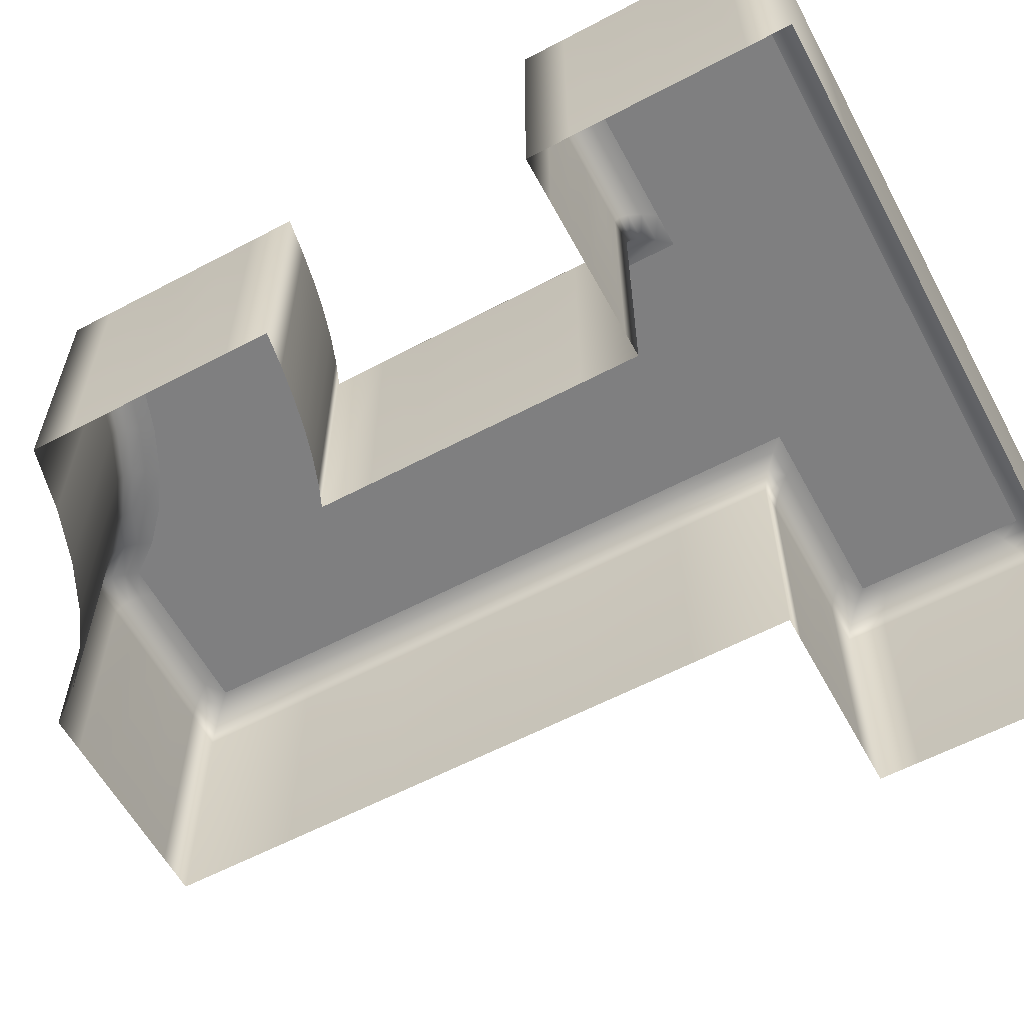
<metadata>
{"format":"obj","ext":"obj","renderer":"f3d","projection":"perspective","resolution":1024,"background":"white","views":[{"elev":-59.9,"azim":-61.6,"up":"+Y"}]}
</metadata>
<code>
o Bir_taban.002
v 0.2667 0.6035 0.5385
v 0.3429 0.6035 0.5385
v 0.2945 0.5994 0.5104
v 0.3629 0.5991 0.5104
v -0.2945 0.5991 0.09048
v -0.2667 0.6035 0.08654
v -0.2945 0.5994 -0.04774
v -0.2667 0.6035 -0.0641
v -0.4355 0.5989 -0.7118
v -0.4138 0.6035 -0.6875
v -0.3372 0.5988 -0.7602
v -0.3179 0.6035 -0.735
v 0.1397 0.6035 -0.9231
v 0.2032 0.6035 -0.9231
v 0.1503 0.5989 -0.9512
v 0.222 0.5991 -0.9512
v 0.2667 0.6035 -0.1923
v 0.2945 0.5989 -0.2063
v 0.2667 0.6035 -0.4359
v 0.2945 0.599 -0.4515
v 0.3429 0.5446 -0.4786
v 0.3346 0.5666 -0.4737
v 0.3429 0.5446 -0.2308
v 0.3347 0.5666 -0.2264
v 0.3429 0.5446 0.008548
v 0.3346 0.5666 0.01345
v 0.3429 0.5446 0.2393
v 0.3344 0.5666 0.2457
v 0.3429 0.003503 0.2393
v 0.3429 0.003503 0.008548
v 0.3429 0.5446 0.4615
v 0.3429 0.003503 0.4615
v 0.3341 0.5666 0.4704
v 0.3429 0.003503 -0.2308
v 0.3429 0.003503 -0.4786
v 0.2667 0.6035 0.2949
v 0.2945 0.5991 0.2746
v 0.2667 0.6035 0.05128
v 0.2945 0.599 0.0357
v 0.319 0.5851 0.0219
v 0.319 0.5851 0.2567
v 0.319 0.5851 0.4856
v 0.319 0.5851 -0.4653
v 0.319 0.5851 -0.2188
v 0.1655 0.5666 -0.9918
v 0.249 0.5666 -0.9915
v 0.1689 0.5446 -1
v 0.2549 0.5446 -1
v 0.3344 0.5666 -0.7287
v 0.3429 0.5446 -0.735
v 0.3341 0.5666 -0.9912
v 0.3429 0.5446 -1
v 0.3429 0.003503 -0.735
v 0.3429 0.003503 -1
v 0.1689 0.003503 -1
v 0.2549 0.003503 -1
v 0.2667 0.6035 -0.6795
v 0.2945 0.5991 -0.6998
v 0.2667 0.6035 -0.9231
v 0.2945 0.5994 -0.9511
v 0.319 0.5851 -0.976
v 0.319 0.5851 -0.7177
v 0.1598 0.5851 -0.976
v 0.2388 0.5851 -0.976
v -0.05079 0.6035 -0.9231
v -0.06062 0.5987 -0.9512
v -0.1143 0.6035 -0.9231
v -0.1296 0.5988 -0.9512
v -0.1561 0.5446 -1
v -0.1516 0.5666 -0.9918
v -0.07769 0.5446 -1
v -0.07485 0.5665 -0.992
v 0.0848 0.5446 -1
v 0.0026 0.5446 -1
v 0.08372 0.5666 -0.9919
v 0.003595 0.5665 -0.992
v 0.0848 0.003503 -1
v 0.0026 0.003503 -1
v -0.07769 0.003503 -1
v -0.1561 0.003503 -1
v 0.07619 0.6035 -0.9231
v 0.07932 0.5987 -0.9512
v 0.0127 0.6035 -0.9231
v 0.009 0.5987 -0.9512
v 0.005757 0.5851 -0.976
v 0.08211 0.5851 -0.976
v -0.143 0.5851 -0.976
v -0.06928 0.5851 -0.976
v -0.4732 0.5446 -0.7541
v -0.4668 0.5666 -0.747
v -0.3709 0.5446 -0.804
v -0.3652 0.5666 -0.7967
v -0.2789 0.5666 -0.854
v -0.2077 0.5666 -0.9191
v -0.284 0.5446 -0.8616
v -0.2123 0.5446 -0.9269
v -0.2123 0.003503 -0.9269
v -0.284 0.003503 -0.8616
v -0.4732 0.003503 -0.7541
v -0.3709 0.003503 -0.804
v -0.236 0.6035 -0.7901
v -0.1681 0.6035 -0.8528
v -0.2535 0.5987 -0.8162
v -0.1843 0.5987 -0.8799
v -0.1985 0.5851 -0.9037
v -0.269 0.5851 -0.8392
v -0.4546 0.5851 -0.7333
v -0.3543 0.5851 -0.7824
v -0.6754 0.5997 -0.1983
v -0.6476 0.6035 -0.2308
v -0.6754 0.5993 -0.2729
v -0.6476 0.6035 -0.2949
v -0.6476 0.6035 -0.4872
v -0.6476 0.6035 -0.5513
v -0.6755 0.5989 -0.4937
v -0.6755 0.5989 -0.5661
v -0.7157 0.5666 -0.503
v -0.7156 0.5666 -0.5875
v -0.7238 0.5446 -0.5049
v -0.7238 0.5446 -0.592
v -0.7238 0.5446 -0.6775
v -0.7153 0.5666 -0.6706
v -0.5908 0.5446 -0.7119
v -0.5835 0.5666 -0.7049
v -0.5908 0.003503 -0.7119
v -0.7238 0.003503 -0.6775
v -0.7238 0.003503 -0.592
v -0.7238 0.003503 -0.5049
v -0.5237 0.6035 -0.6476
v -0.5482 0.599 -0.6711
v -0.6476 0.6035 -0.6154
v -0.6754 0.5991 -0.6381
v -0.7 0.5851 -0.6581
v -0.5698 0.5851 -0.6918
v -0.7 0.5851 -0.5792
v -0.7 0.5851 -0.4994
v -0.7238 0.5446 -0.1416
v -0.7148 0.5667 -0.1521
v -0.7238 0.5446 -0.2347
v -0.7152 0.5666 -0.2418
v -0.7157 0.5666 -0.4172
v -0.7238 0.5446 -0.4163
v -0.7155 0.5666 -0.3302
v -0.7238 0.5446 -0.3263
v -0.7238 0.003503 -0.4163
v -0.7238 0.003503 -0.3263
v -0.7238 0.003503 -0.1416
v -0.7238 0.003503 -0.2347
v -0.6476 0.6035 -0.4231
v -0.6755 0.5989 -0.4206
v -0.6476 0.6035 -0.359
v -0.6754 0.5991 -0.3471
v -0.7 0.5851 -0.3365
v -0.7 0.5851 -0.4184
v -0.7 0.5851 -0.1695
v -0.7 0.5851 -0.2535
v -0.4175 0.6035 -0.2997
v -0.4839 0.6035 -0.2746
v -0.4293 0.5994 -0.2645
v -0.4938 0.5992 -0.2419
v -0.4458 0.5666 -0.2142
v -0.5075 0.5666 -0.1951
v -0.45 0.5446 -0.2032
v -0.511 0.5446 -0.185
v -0.6479 0.5446 -0.1543
v -0.577 0.5446 -0.1687
v -0.642 0.5666 -0.164
v -0.5729 0.5666 -0.1783
v -0.6479 0.003503 -0.1543
v -0.577 0.003503 -0.1687
v -0.511 0.003503 -0.185
v -0.45 0.003503 -0.2032
v -0.5444 0.6035 -0.2548
v -0.599 0.6035 -0.2402
v -0.5563 0.5992 -0.2234
v -0.6168 0.5994 -0.2088
v -0.6326 0.5851 -0.1811
v -0.5668 0.5851 -0.1956
v -0.5025 0.5851 -0.213
v -0.4398 0.5851 -0.2333
v -0.3429 0.5446 0.09741
v -0.3345 0.5666 0.09591
v -0.3429 0.5446 -0.01913
v -0.3343 0.5666 -0.02475
v -0.3335 0.5667 -0.2598
v -0.3878 0.5666 -0.2358
v -0.3429 0.5446 -0.245
v -0.3939 0.5446 -0.2231
v -0.3939 0.003503 -0.2231
v -0.3429 0.003503 -0.245
v -0.334 0.5666 -0.1433
v -0.3429 0.5446 -0.1332
v -0.3429 0.003503 -0.1333
v -0.3429 0.003503 0.09741
v -0.3429 0.003503 -0.01913
v -0.2667 0.6035 -0.3654
v -0.345 0.6035 -0.3299
v -0.2944 0.6003 -0.3215
v -0.3628 0.5998 -0.291
v -0.3787 0.5851 -0.2565
v -0.319 0.5851 -0.2826
v -0.319 0.5851 0.09402
v -0.319 0.5851 -0.03318
v -0.319 0.5851 -0.1587
v -0.2667 0.6035 -0.2147
v -0.2944 0.5998 -0.1851
v -0.4825 0.6035 0.9231
v -0.7238 0.6035 0.9231
v -0.5011 0.5991 0.9512
v -0.7516 0.5994 0.9511
v -0.6677 0.5991 0.5104
v -0.6476 0.6035 0.5385
v -0.5869 0.599 0.5104
v -0.5714 0.6035 0.5385
v -0.2667 0.6035 0.5385
v -0.2945 0.5994 0.5104
v -0.3429 0.6035 0.5385
v -0.3629 0.5991 0.5104
v -0.3979 0.5446 0.4615
v -0.3916 0.5666 0.47
v -0.3429 0.5446 0.4615
v -0.3341 0.5666 0.4704
v -0.3429 0.5446 0.2164
v -0.3429 0.5446 0.3377
v -0.3346 0.5666 0.2186
v -0.3344 0.5666 0.3435
v -0.3429 0.003503 0.2164
v -0.3429 0.003503 0.3377
v -0.3429 0.003503 0.4615
v -0.3979 0.003503 0.4615
v -0.2667 0.6035 0.3878
v -0.2667 0.6035 0.2372
v -0.2945 0.5992 0.3696
v -0.2945 0.5991 0.2296
v -0.319 0.5851 0.2229
v -0.319 0.5851 0.3534
v -0.3807 0.5851 0.4856
v -0.319 0.5851 0.4856
v -0.7026 0.5446 0.4615
v -0.6963 0.5666 0.47
v -0.6138 0.5446 0.4615
v -0.6089 0.5666 0.4699
v -0.4565 0.5666 0.4699
v -0.4614 0.5446 0.4615
v -0.529 0.5666 0.4698
v -0.5333 0.5446 0.4615
v -0.4614 0.003503 0.4615
v -0.5333 0.003503 0.4615
v -0.7026 0.003503 0.4615
v -0.6138 0.003503 0.4615
v -0.419 0.6035 0.5385
v -0.4345 0.599 0.5104
v -0.4952 0.6035 0.5385
v -0.5091 0.5989 0.5104
v -0.5214 0.5851 0.4856
v -0.4481 0.5851 0.4856
v -0.6854 0.5851 0.4856
v -0.6005 0.5851 0.4856
v -0.7238 0.6035 0.7308
v -0.7238 0.6035 0.6667
v -0.7516 0.5989 0.7308
v -0.7516 0.599 0.6573
v -0.7918 0.5666 0.7308
v -0.7918 0.5666 0.644
v -0.8 0.5446 0.7308
v -0.8 0.5446 0.641
v -0.8 0.5446 0.4615
v -0.8 0.5446 0.5513
v -0.7913 0.5666 0.4704
v -0.7916 0.5666 0.5572
v -0.8 0.003503 0.4615
v -0.8 0.003502 0.5513
v -0.8 0.003501 0.641
v -0.8 0.003501 0.7308
v -0.7238 0.6035 0.6026
v -0.7238 0.6035 0.5385
v -0.7516 0.5991 0.5839
v -0.7516 0.5994 0.5104
v -0.7762 0.5851 0.4856
v -0.7762 0.5851 0.5673
v -0.7762 0.5851 0.649
v -0.7762 0.5851 0.7308
v -0.5275 0.5666 0.9915
v -0.7913 0.5666 0.9912
v -0.5333 0.5446 1
v -0.8 0.5446 1
v -0.7918 0.5666 0.8176
v -0.8 0.5446 0.8205
v -0.7916 0.5666 0.9044
v -0.8 0.5446 0.9103
v -0.8 0.003501 0.8205
v -0.8 0.003501 0.9103
v -0.5333 0.003501 1
v -0.8 0.003501 1
v -0.7238 0.6035 0.7949
v -0.7516 0.599 0.8042
v -0.7238 0.6035 0.859
v -0.7516 0.5991 0.8777
v -0.7762 0.5851 0.8942
v -0.7762 0.5851 0.8125
v -0.5175 0.5851 0.976
v -0.7762 0.5851 0.976
v 0.7238 0.6035 0.7308
v 0.7238 0.6035 0.7949
v 0.7517 0.5989 0.7308
v 0.7516 0.599 0.8042
v 0.2413 0.6035 0.9231
v 0.2505 0.599 0.9512
v 0.4825 0.6035 0.9231
v 0.5011 0.5991 0.9512
v 0.5333 0.5446 1
v 0.5275 0.5666 0.9915
v 0.2667 0.5446 1
v 0.2638 0.5666 0.9917
v -0.2667 0.5446 1
v 1e-06 0.5446 1
v -0.2638 0.5666 0.9917
v 1e-06 0.5666 0.9918
v -0.2667 0.003501 1
v 1e-06 0.003501 1
v 0.2667 0.003501 1
v 0.5333 0.003501 1
v 1e-06 0.6035 0.9231
v -0.2413 0.6035 0.9231
v 1e-06 0.5989 0.9512
v -0.2505 0.599 0.9512
v -0.2587 0.5851 0.976
v 1e-06 0.5851 0.976
v 0.5175 0.5851 0.976
v 0.2587 0.5851 0.976
v 0.7918 0.5666 0.7308
v 0.7918 0.5666 0.8176
v 0.8 0.5446 0.7308
v 0.8 0.5446 0.8205
v 0.7916 0.5666 0.9044
v 0.7913 0.5666 0.9912
v 0.8 0.5446 0.9103
v 0.8 0.5446 1
v 0.8 0.003501 1
v 0.8 0.003501 0.9103
v 0.8 0.003501 0.7308
v 0.8 0.003501 0.8205
v 0.7238 0.6035 0.859
v 0.7238 0.6035 0.9231
v 0.7516 0.5991 0.8777
v 0.7516 0.5994 0.9511
v 0.7762 0.5851 0.976
v 0.7762 0.5851 0.8942
v 0.7762 0.5851 0.7308
v 0.7762 0.5851 0.8125
v 0.6476 0.6035 0.5385
v 0.7238 0.6035 0.5385
v 0.6677 0.5991 0.5104
v 0.7516 0.5994 0.5104
v 0.6963 0.5666 0.47
v 0.7913 0.5666 0.4704
v 0.7026 0.5446 0.4615
v 0.8 0.5446 0.4615
v 0.8 0.5446 0.5513
v 0.7916 0.5666 0.5572
v 0.8 0.5446 0.641
v 0.7918 0.5666 0.644
v 0.8 0.003501 0.641
v 0.8 0.003502 0.5513
v 0.8 0.003503 0.4615
v 0.7026 0.003503 0.4615
v 0.7238 0.6035 0.6667
v 0.7516 0.599 0.6573
v 0.7238 0.6035 0.6026
v 0.7516 0.5991 0.5839
v 0.7762 0.5851 0.5673
v 0.7762 0.5851 0.649
v 0.7762 0.5851 0.4856
v 0.6854 0.5851 0.4856
v 0.3916 0.5666 0.47
v 0.3979 0.5446 0.4615
v 0.529 0.5666 0.4698
v 0.6089 0.5666 0.4699
v 0.5333 0.5446 0.4615
v 0.6138 0.5446 0.4615
v 0.6138 0.003503 0.4615
v 0.5333 0.003503 0.4615
v 0.4565 0.5666 0.4699
v 0.4614 0.5446 0.4615
v 0.4614 0.003503 0.4615
v 0.3979 0.003503 0.4615
v 0.4952 0.6035 0.5385
v 0.5714 0.6035 0.5385
v 0.5091 0.5989 0.5104
v 0.5869 0.599 0.5104
v 0.6005 0.5851 0.4856
v 0.5214 0.5851 0.4856
v 0.3807 0.5851 0.4856
v 0.4481 0.5851 0.4856
v 0.419 0.6035 0.5385
v 0.4345 0.599 0.5104
f 1 2 3
f 3 2 4
f 5 6 7
f 7 6 8
f 9 10 11
f 11 10 12
f 13 14 15
f 15 14 16
f 17 18 19
f 19 18 20
f 21 22 23
f 23 22 24
f 25 26 27
f 27 26 28
f 29 30 27
f 27 30 25
f 31 32 27
f 27 32 29
f 33 31 28
f 28 31 27
f 34 35 23
f 23 35 21
f 30 34 25
f 25 34 23
f 26 25 24
f 24 25 23
f 36 37 38
f 38 37 39
f 26 40 28
f 28 40 41
f 42 33 41
f 41 33 28
f 40 39 41
f 41 39 37
f 3 42 37
f 37 42 41
f 1 3 36
f 36 3 37
f 22 43 24
f 24 43 44
f 40 26 44
f 44 26 24
f 43 20 44
f 44 20 18
f 39 40 18
f 18 40 44
f 38 39 17
f 17 39 18
f 45 46 47
f 47 46 48
f 49 50 51
f 51 50 52
f 53 54 50
f 50 54 52
f 21 35 50
f 50 35 53
f 22 21 49
f 49 21 50
f 55 47 56
f 56 47 48
f 48 52 56
f 56 52 54
f 46 51 48
f 48 51 52
f 57 58 59
f 59 58 60
f 51 61 49
f 49 61 62
f 43 22 62
f 62 22 49
f 61 60 62
f 62 60 58
f 20 43 58
f 58 43 62
f 19 20 57
f 57 20 58
f 63 64 45
f 45 64 46
f 64 61 46
f 46 61 51
f 15 16 63
f 63 16 64
f 16 60 64
f 64 60 61
f 14 59 16
f 16 59 60
f 65 66 67
f 67 66 68
f 69 70 71
f 71 70 72
f 73 74 75
f 75 74 76
f 77 78 73
f 73 78 74
f 47 55 73
f 73 55 77
f 47 73 45
f 45 73 75
f 79 80 71
f 71 80 69
f 78 79 74
f 74 79 71
f 76 74 72
f 72 74 71
f 81 82 83
f 83 82 84
f 76 85 75
f 75 85 86
f 45 75 63
f 63 75 86
f 85 84 86
f 86 84 82
f 63 86 15
f 15 86 82
f 81 13 82
f 82 13 15
f 70 87 72
f 72 87 88
f 85 76 88
f 88 76 72
f 87 68 88
f 88 68 66
f 84 85 66
f 66 85 88
f 83 84 65
f 65 84 66
f 89 90 91
f 91 90 92
f 93 94 95
f 95 94 96
f 97 98 96
f 96 98 95
f 69 80 96
f 96 80 97
f 94 70 96
f 96 70 69
f 99 89 100
f 100 89 91
f 91 95 100
f 100 95 98
f 93 95 92
f 92 95 91
f 101 102 103
f 103 102 104
f 94 93 105
f 105 93 106
f 70 94 87
f 87 94 105
f 105 106 104
f 104 106 103
f 87 105 68
f 68 105 104
f 102 67 104
f 104 67 68
f 90 107 92
f 92 107 108
f 106 93 108
f 108 93 92
f 107 9 108
f 108 9 11
f 103 106 11
f 11 106 108
f 101 103 12
f 12 103 11
f 109 110 111
f 111 110 112
f 113 114 115
f 115 114 116
f 117 118 119
f 119 118 120
f 121 122 123
f 123 122 124
f 125 126 123
f 123 126 121
f 89 99 123
f 123 99 125
f 90 89 124
f 124 89 123
f 127 128 120
f 120 128 119
f 126 127 121
f 121 127 120
f 118 122 120
f 120 122 121
f 129 130 131
f 131 130 132
f 122 133 124
f 124 133 134
f 107 90 134
f 134 90 124
f 133 132 134
f 134 132 130
f 9 107 130
f 130 107 134
f 10 9 129
f 129 9 130
f 118 117 135
f 135 117 136
f 122 118 133
f 133 118 135
f 135 136 116
f 116 136 115
f 133 135 132
f 132 135 116
f 114 131 116
f 116 131 132
f 137 138 139
f 139 138 140
f 141 142 143
f 143 142 144
f 145 146 142
f 142 146 144
f 119 128 142
f 142 128 145
f 141 117 142
f 142 117 119
f 147 137 148
f 148 137 139
f 139 144 148
f 148 144 146
f 143 144 140
f 140 144 139
f 149 150 151
f 151 150 152
f 143 153 141
f 141 153 154
f 117 141 136
f 136 141 154
f 153 152 154
f 154 152 150
f 136 154 115
f 115 154 150
f 149 113 150
f 150 113 115
f 138 155 140
f 140 155 156
f 153 143 156
f 156 143 140
f 155 109 156
f 156 109 111
f 152 153 111
f 111 153 156
f 151 152 112
f 112 152 111
f 157 158 159
f 159 158 160
f 161 162 163
f 163 162 164
f 165 166 167
f 167 166 168
f 169 170 165
f 165 170 166
f 137 147 165
f 165 147 169
f 137 165 138
f 138 165 167
f 171 172 164
f 164 172 163
f 170 171 166
f 166 171 164
f 162 168 164
f 164 168 166
f 173 174 175
f 175 174 176
f 167 168 177
f 177 168 178
f 138 167 155
f 155 167 177
f 177 178 176
f 176 178 175
f 155 177 109
f 109 177 176
f 174 110 176
f 176 110 109
f 162 161 179
f 179 161 180
f 168 162 178
f 178 162 179
f 179 180 160
f 160 180 159
f 178 179 175
f 175 179 160
f 158 173 160
f 160 173 175
f 181 182 183
f 183 182 184
f 185 186 187
f 187 186 188
f 189 190 188
f 188 190 187
f 163 172 188
f 188 172 189
f 186 161 188
f 188 161 163
f 185 187 191
f 191 187 192
f 187 190 192
f 192 190 193
f 194 181 195
f 195 181 183
f 183 192 195
f 195 192 193
f 191 192 184
f 184 192 183
f 196 197 198
f 198 197 199
f 186 185 200
f 200 185 201
f 161 186 180
f 180 186 200
f 200 201 199
f 199 201 198
f 180 200 159
f 159 200 199
f 197 157 199
f 199 157 159
f 182 202 184
f 184 202 203
f 201 185 204
f 204 185 191
f 204 191 203
f 203 191 184
f 196 198 205
f 205 198 206
f 198 201 206
f 206 201 204
f 202 5 203
f 203 5 7
f 206 204 7
f 7 204 203
f 205 206 8
f 8 206 7
f 207 208 209
f 209 208 210
f 211 212 213
f 213 212 214
f 215 216 217
f 217 216 218
f 219 220 221
f 221 220 222
f 223 224 225
f 225 224 226
f 227 228 223
f 223 228 224
f 181 194 223
f 223 194 227
f 181 223 182
f 182 223 225
f 229 230 221
f 221 230 219
f 228 229 224
f 224 229 221
f 222 226 221
f 221 226 224
f 231 232 233
f 233 232 234
f 225 226 235
f 235 226 236
f 182 225 202
f 202 225 235
f 235 236 234
f 234 236 233
f 202 235 5
f 5 235 234
f 232 6 234
f 234 6 5
f 220 237 222
f 222 237 238
f 226 222 236
f 236 222 238
f 237 218 238
f 238 218 216
f 236 238 233
f 233 238 216
f 215 231 216
f 216 231 233
f 239 240 241
f 241 240 242
f 243 244 245
f 245 244 246
f 247 248 244
f 244 248 246
f 219 230 244
f 244 230 247
f 220 219 243
f 243 219 244
f 249 239 250
f 250 239 241
f 241 246 250
f 250 246 248
f 245 246 242
f 242 246 241
f 251 252 253
f 253 252 254
f 245 255 243
f 243 255 256
f 237 220 256
f 256 220 243
f 255 254 256
f 256 254 252
f 218 237 252
f 252 237 256
f 217 218 251
f 251 218 252
f 240 257 242
f 242 257 258
f 255 245 258
f 258 245 242
f 257 211 258
f 258 211 213
f 254 255 213
f 213 255 258
f 253 254 214
f 214 254 213
f 259 260 261
f 261 260 262
f 263 264 265
f 265 264 266
f 267 268 269
f 269 268 270
f 271 272 267
f 267 272 268
f 239 249 267
f 267 249 271
f 240 239 269
f 269 239 267
f 273 274 266
f 266 274 265
f 272 273 268
f 268 273 266
f 264 270 266
f 266 270 268
f 275 276 277
f 277 276 278
f 269 270 279
f 279 270 280
f 257 240 279
f 279 240 269
f 279 280 278
f 278 280 277
f 211 257 278
f 278 257 279
f 212 211 276
f 276 211 278
f 264 263 281
f 281 263 282
f 270 264 280
f 280 264 281
f 281 282 262
f 262 282 261
f 280 281 277
f 277 281 262
f 260 275 262
f 262 275 277
f 283 284 285
f 285 284 286
f 287 288 289
f 289 288 290
f 291 292 288
f 288 292 290
f 265 274 288
f 288 274 291
f 263 265 287
f 287 265 288
f 293 285 294
f 294 285 286
f 286 290 294
f 294 290 292
f 289 290 284
f 284 290 286
f 295 296 297
f 297 296 298
f 289 299 287
f 287 299 300
f 282 263 300
f 300 263 287
f 299 298 300
f 300 298 296
f 261 282 296
f 296 282 300
f 259 261 295
f 295 261 296
f 301 302 283
f 283 302 284
f 299 289 302
f 302 289 284
f 209 210 301
f 301 210 302
f 298 299 210
f 210 299 302
f 297 298 208
f 208 298 210
f 303 304 305
f 305 304 306
f 307 308 309
f 309 308 310
f 311 312 313
f 313 312 314
f 315 316 317
f 317 316 318
f 319 320 315
f 315 320 316
f 285 293 315
f 315 293 319
f 285 315 283
f 283 315 317
f 321 322 313
f 313 322 311
f 320 321 316
f 316 321 313
f 318 316 314
f 314 316 313
f 323 324 325
f 325 324 326
f 317 318 327
f 327 318 328
f 283 317 301
f 301 317 327
f 327 328 326
f 326 328 325
f 301 327 209
f 209 327 326
f 324 207 326
f 326 207 209
f 312 329 314
f 314 329 330
f 328 318 330
f 330 318 314
f 329 310 330
f 330 310 308
f 325 328 308
f 308 328 330
f 323 325 307
f 307 325 308
f 331 332 333
f 333 332 334
f 335 336 337
f 337 336 338
f 339 340 338
f 338 340 337
f 311 322 338
f 338 322 339
f 312 311 336
f 336 311 338
f 341 333 342
f 342 333 334
f 334 337 342
f 342 337 340
f 332 335 334
f 334 335 337
f 343 344 345
f 345 344 346
f 336 335 347
f 347 335 348
f 329 312 347
f 347 312 336
f 347 348 346
f 346 348 345
f 310 329 346
f 346 329 347
f 309 310 344
f 344 310 346
f 349 350 331
f 331 350 332
f 350 348 332
f 332 348 335
f 305 306 349
f 349 306 350
f 306 345 350
f 350 345 348
f 304 343 306
f 306 343 345
f 351 352 353
f 353 352 354
f 355 356 357
f 357 356 358
f 359 360 361
f 361 360 362
f 363 364 361
f 361 364 359
f 333 341 361
f 361 341 363
f 331 333 362
f 362 333 361
f 365 366 358
f 358 366 357
f 364 365 359
f 359 365 358
f 360 359 356
f 356 359 358
f 367 368 369
f 369 368 370
f 360 371 362
f 362 371 372
f 349 331 372
f 372 331 362
f 371 370 372
f 372 370 368
f 305 349 368
f 368 349 372
f 303 305 367
f 367 305 368
f 356 355 373
f 373 355 374
f 371 360 373
f 373 360 356
f 373 374 354
f 354 374 353
f 370 371 354
f 354 371 373
f 369 370 352
f 352 370 354
f 33 375 31
f 31 375 376
f 377 378 379
f 379 378 380
f 381 382 380
f 380 382 379
f 357 366 380
f 380 366 381
f 378 355 380
f 380 355 357
f 383 377 384
f 384 377 379
f 379 382 384
f 384 382 385
f 32 31 386
f 386 31 376
f 376 384 386
f 386 384 385
f 375 383 376
f 376 383 384
f 387 388 389
f 389 388 390
f 378 377 391
f 391 377 392
f 355 378 374
f 374 378 391
f 391 392 390
f 390 392 389
f 374 391 353
f 353 391 390
f 388 351 390
f 390 351 353
f 42 393 33
f 33 393 375
f 394 392 383
f 383 392 377
f 393 394 375
f 375 394 383
f 395 387 396
f 396 387 389
f 392 394 389
f 389 394 396
f 3 4 42
f 42 4 393
f 4 396 393
f 393 396 394
f 2 395 4
f 4 395 396
f 110 174 112
f 59 14 57
f 276 275 212
f 208 207 297
f 344 343 309
f 352 351 369
f 131 114 129
f 14 13 57
f 297 207 295
f 343 304 309
f 13 81 57
f 174 173 112
f 112 173 151
f 173 158 151
f 151 158 149
f 158 157 149
f 295 207 259
f 304 303 309
f 149 157 113
f 157 197 113
f 113 197 114
f 114 197 129
f 129 197 10
f 197 196 10
f 10 196 12
f 12 196 101
f 81 83 57
f 67 102 65
f 259 207 260
f 303 367 309
f 275 260 212
f 260 207 212
f 212 207 214
f 214 207 253
f 253 207 251
f 207 324 251
f 251 324 217
f 217 324 215
f 324 323 215
f 323 307 215
f 215 307 231
f 369 351 367
f 367 351 309
f 351 388 309
f 388 387 309
f 387 395 309
f 309 395 307
f 395 2 307
f 2 1 307
f 307 1 231
f 1 36 231
f 231 36 232
f 36 38 232
f 232 38 6
f 6 38 8
f 38 17 8
f 8 17 205
f 17 19 205
f 205 19 196
f 196 19 101
f 19 57 101
f 101 57 102
f 57 83 102
f 83 65 102

</code>
